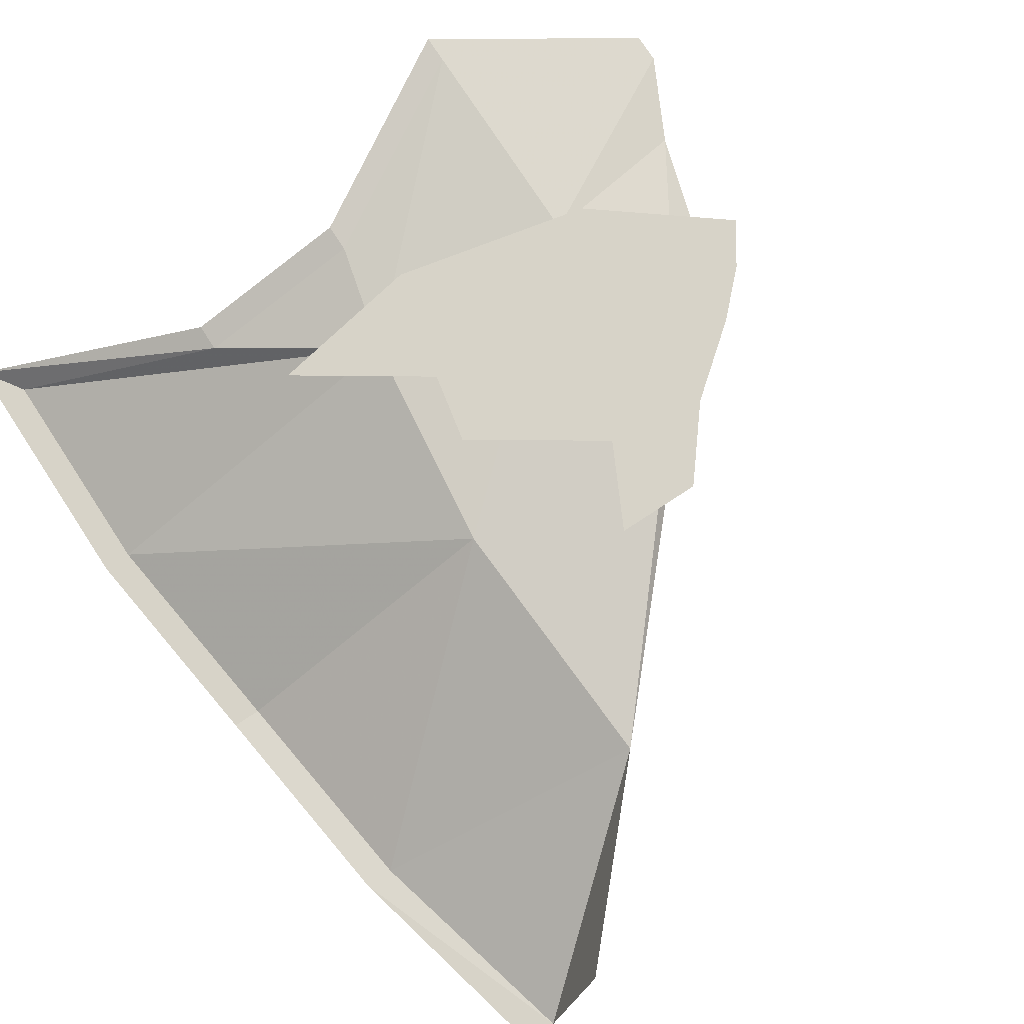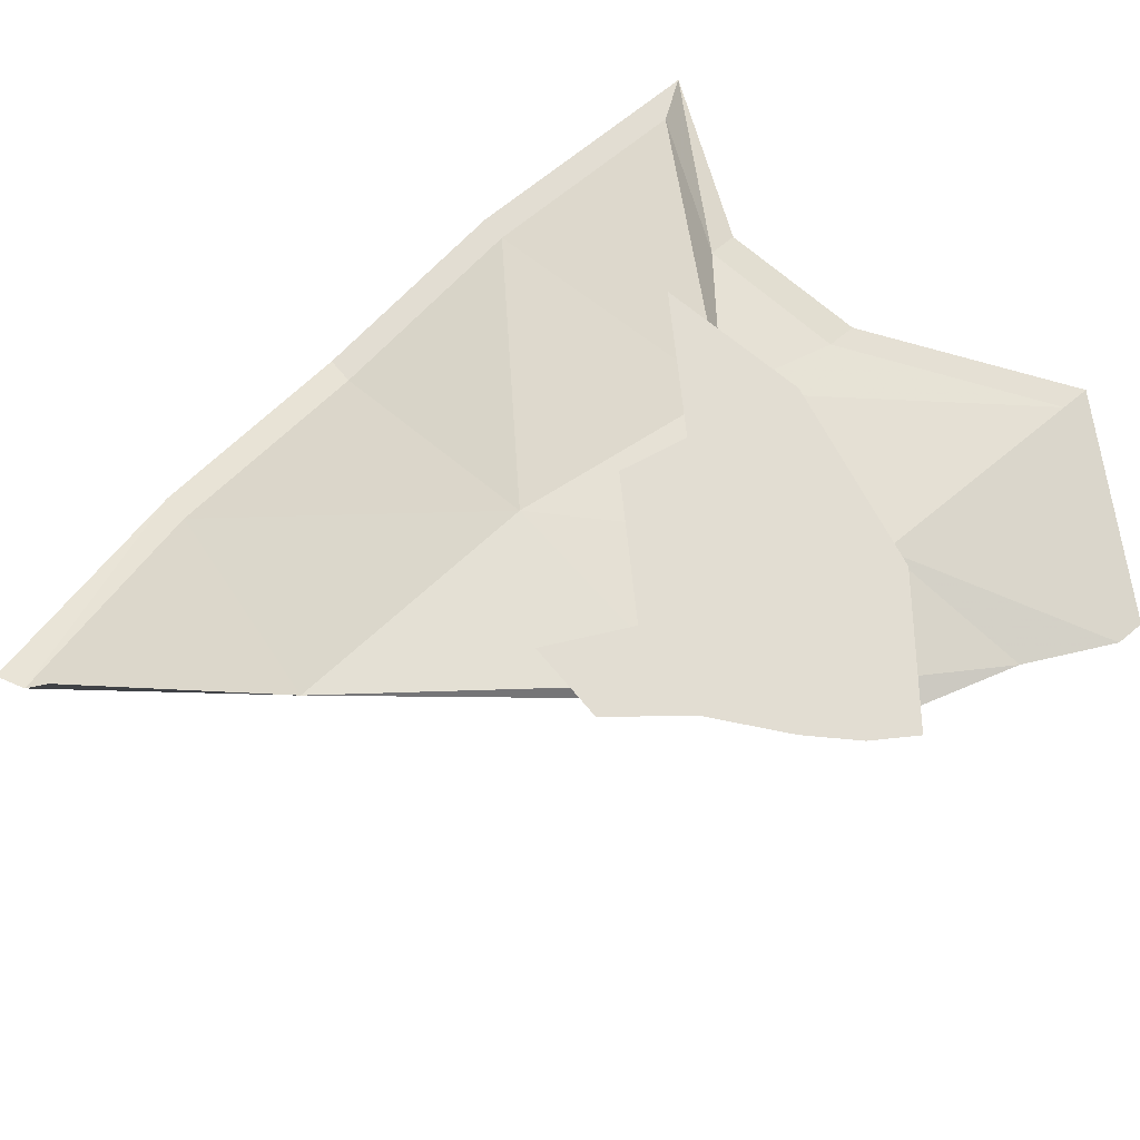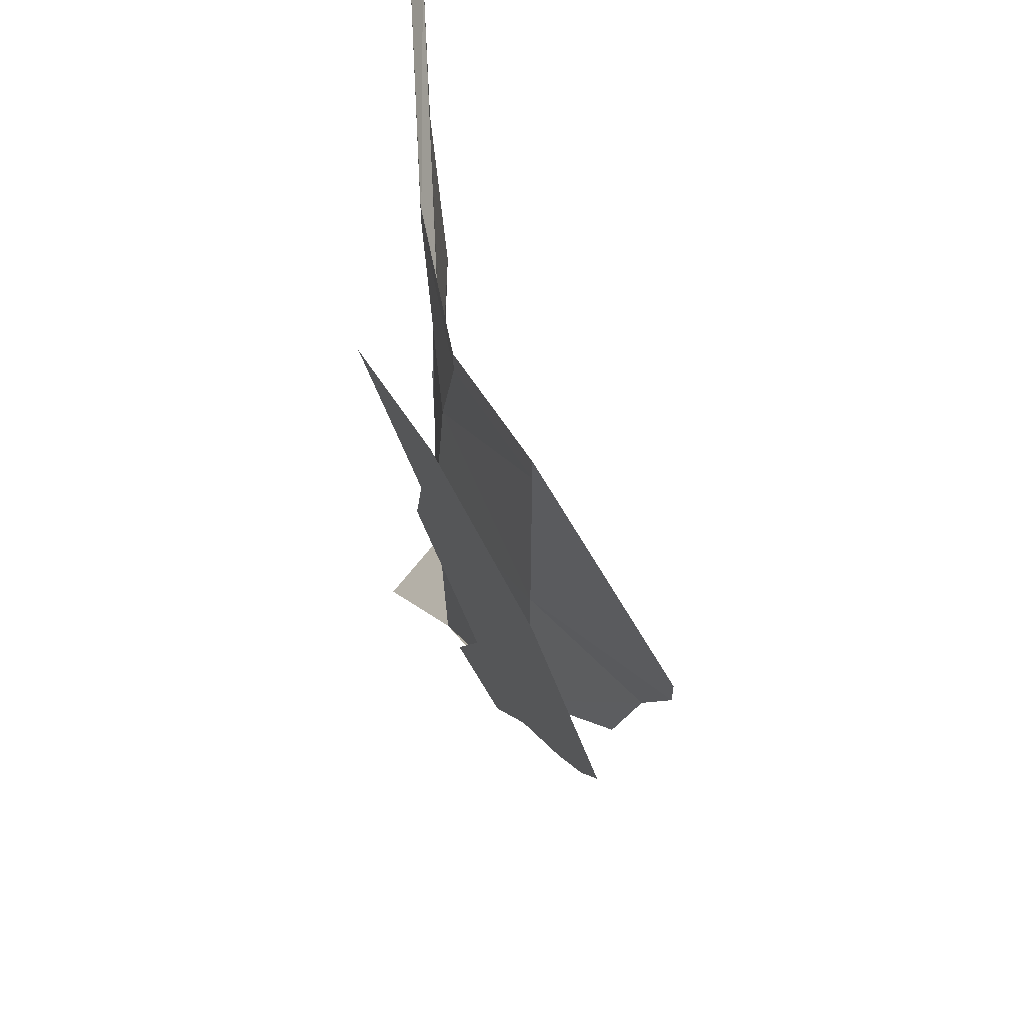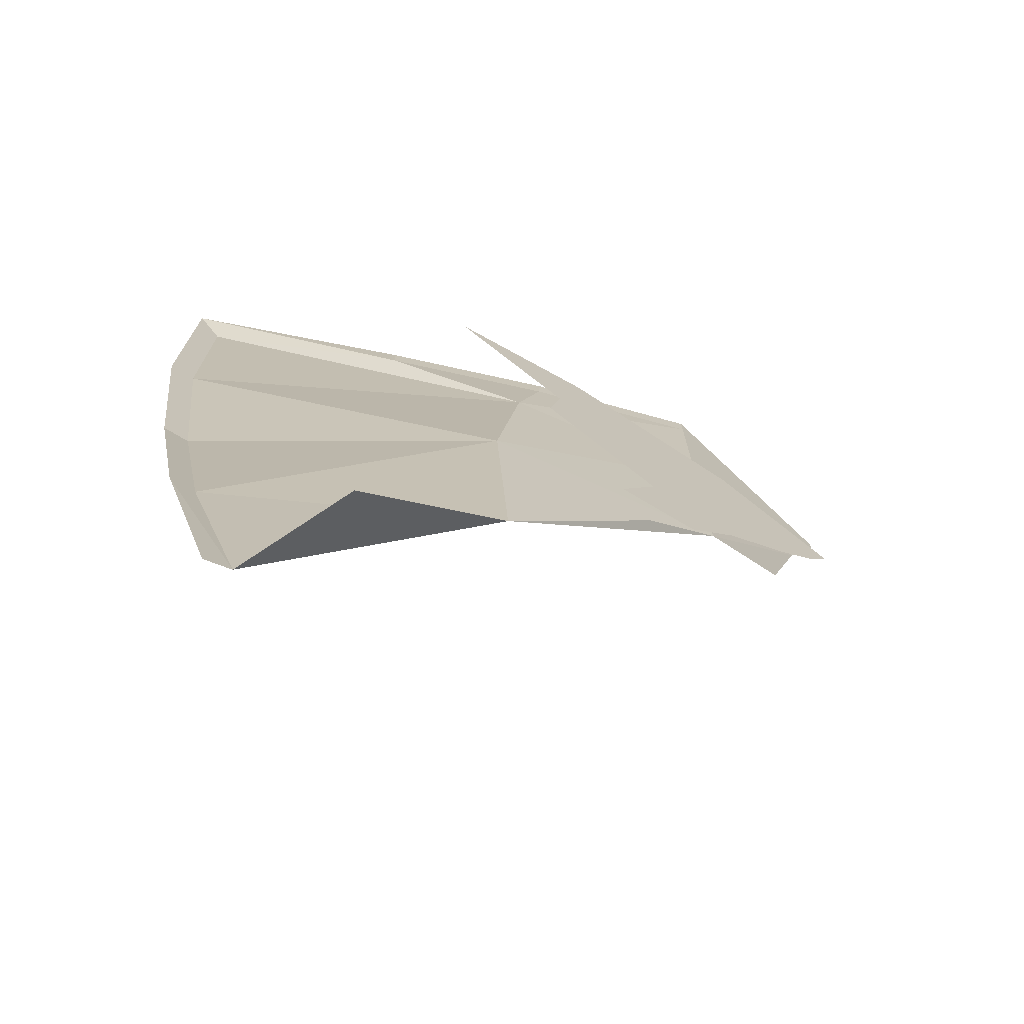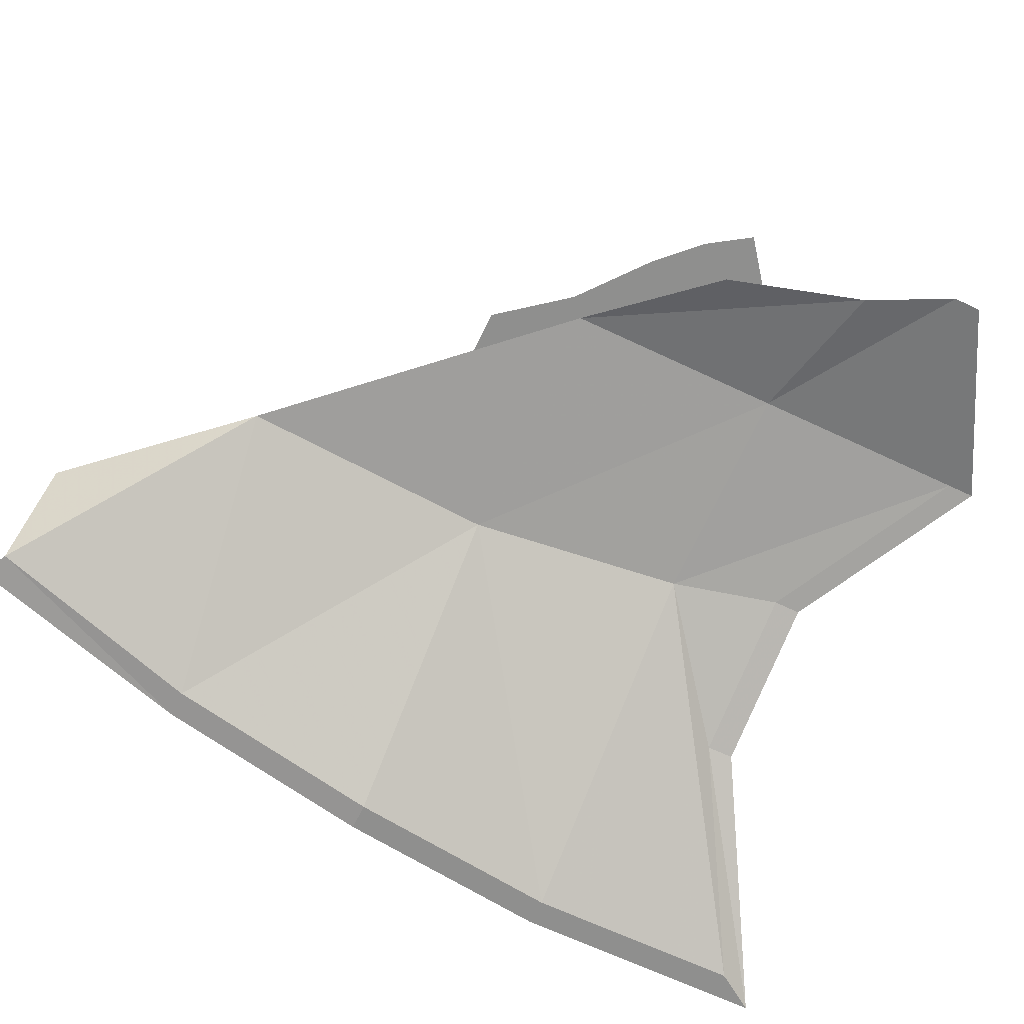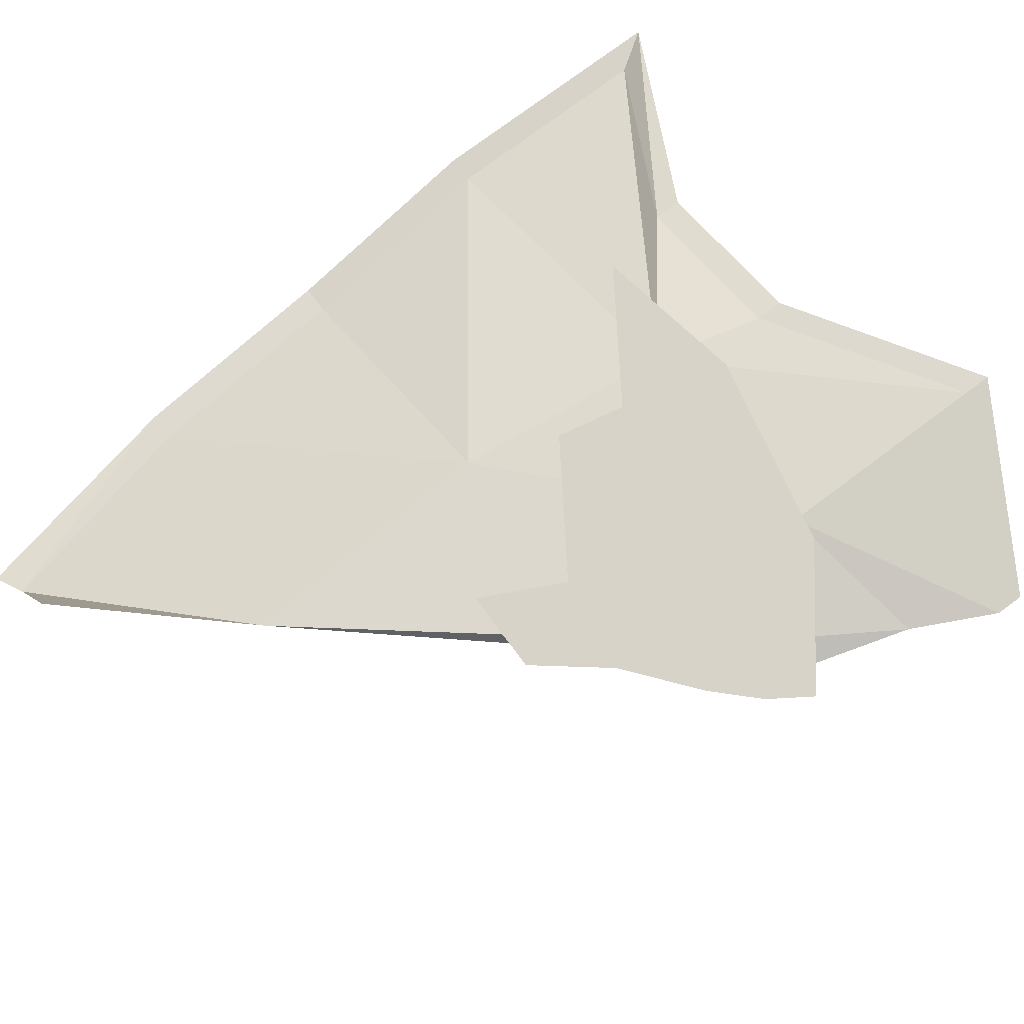
<metadata>
{"format":"obj","ext":"obj","renderer":"f3d","projection":"perspective","resolution":1024,"background":"white","views":[{"elev":77.0,"azim":146.8,"up":"+Y"},{"elev":68.3,"azim":-129.7,"up":"+Y"},{"elev":60.2,"azim":-119.5,"up":"+Z"},{"elev":-73.2,"azim":149.1,"up":"+Z"},{"elev":-65.1,"azim":-115.6,"up":"+Y"},{"elev":76.0,"azim":-126.8,"up":"+Y"}]}
</metadata>
<code>
v -0.1094 0.1094 0.3125
v -0.08594 0.1094 0.2656
v 0 0.125 0.25
v 0 0.125 0.375
v 0 0.125 0.3906
v -0.1094 0.1094 0.3281
v -0.0625 0.1094 0.1875
v 0 0.125 0.125
v 0.1406 0.1094 0.125
v 0.125 0.1094 0.25
v 0.1094 0.1094 0.3125
v 0.1094 0.1094 0.3281
v 0.2031 0.07812 0.3125
v 0.2031 0.07812 0.3281
v 0.3125 0.01562 0.25
v 0.3125 0.01562 0.375
v 0.3281 0.01562 0.3984
v 0.2969 0.01562 0.125
v 0.1328 0.1094 -0.02344
v 0.2812 0.03125 0
v 0.3125 0.01562 0.125
v 0.3281 0.01562 0.25
v 0.04688 0.125 0.07812
v 0.2188 0.1094 -0.1172
v 0.25 0.04688 -0.125
v 0.2969 0.03125 0
v -0.007812 0.1328 0.1172
v 0.04688 0.1328 0.125
v 0.1172 0.1328 0.1719
v -0.04688 0.1328 0.1484
v 0.1094 0.1328 0.2109
v -0.07031 0.1328 0.1719
v 0.1797 0.1328 0.2578
v -0.08594 0.1328 0.1953
v 0.09375 0.1328 0.2734
v -0.01562 0.1328 0.25
v 0.02344 0.1328 0.07812
v 0.07031 0.1328 0.07812
v 0.2656 0.04688 -0.1328
f 1 2 3
f 1 3 4
f 1 4 5
f 1 5 6
f 2 7 8
f 2 8 3
f 3 8 9
f 3 9 10
f 3 10 4
f 4 10 11
f 4 11 12
f 4 12 5
f 11 10 13
f 11 13 14
f 11 14 12
f 10 15 16
f 10 16 13
f 13 16 17
f 13 17 14
f 9 18 15
f 9 15 10
f 9 19 20
f 9 20 18
f 18 20 21
f 18 21 22
f 18 22 15
f 15 22 17
f 15 17 16
f 8 23 19
f 8 19 9
f 19 24 25
f 19 25 20
f 20 25 26
f 20 26 21
f 27 28 29
f 27 29 30
f 30 29 31
f 30 31 32
f 32 31 33
f 32 33 34
f 34 33 35
f 34 35 36
f 37 38 28
f 37 28 27
f 25 39 26

</code>
